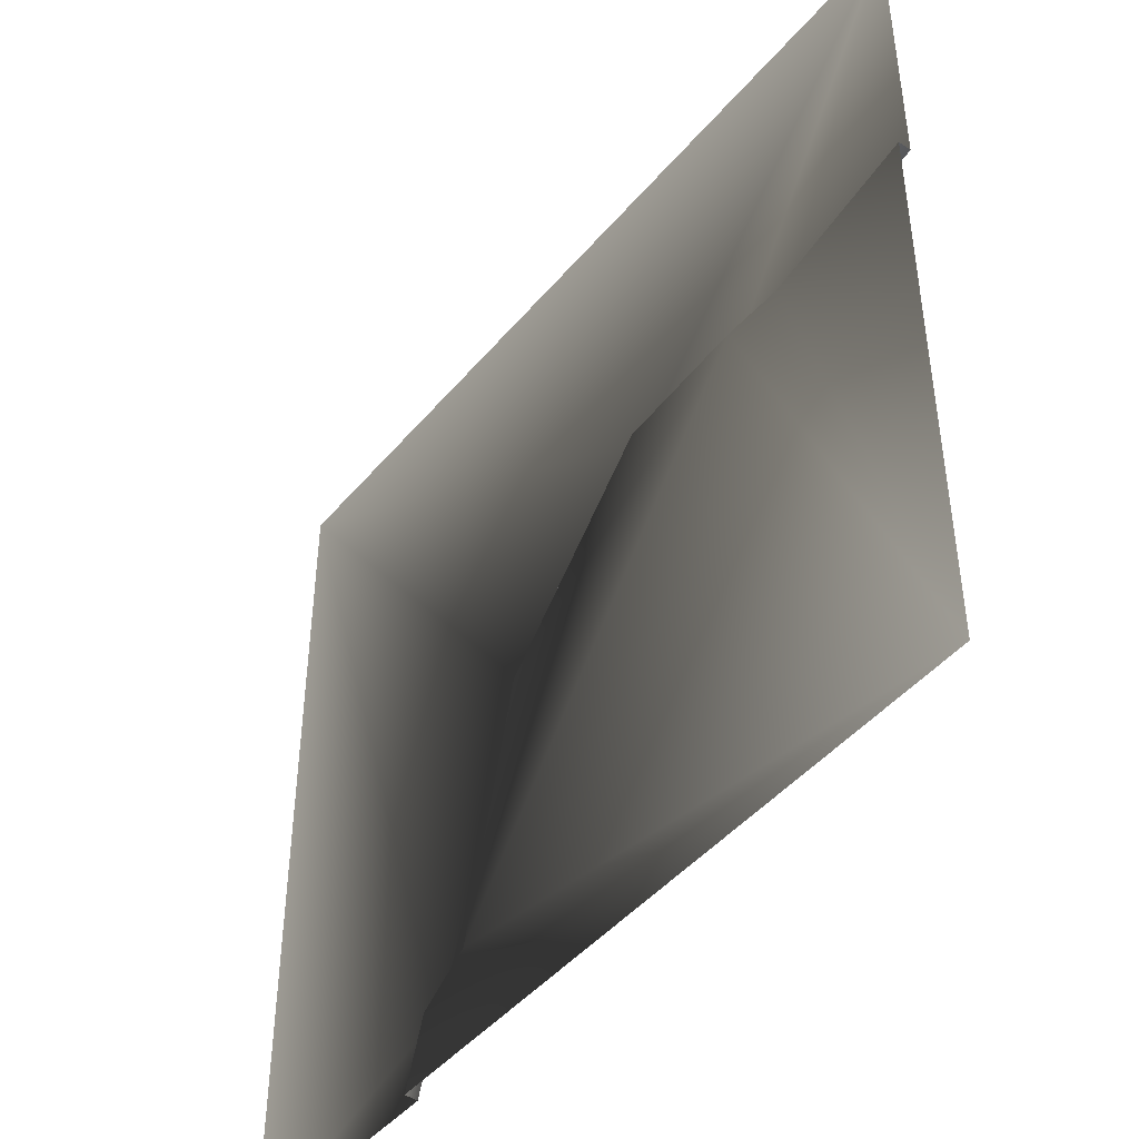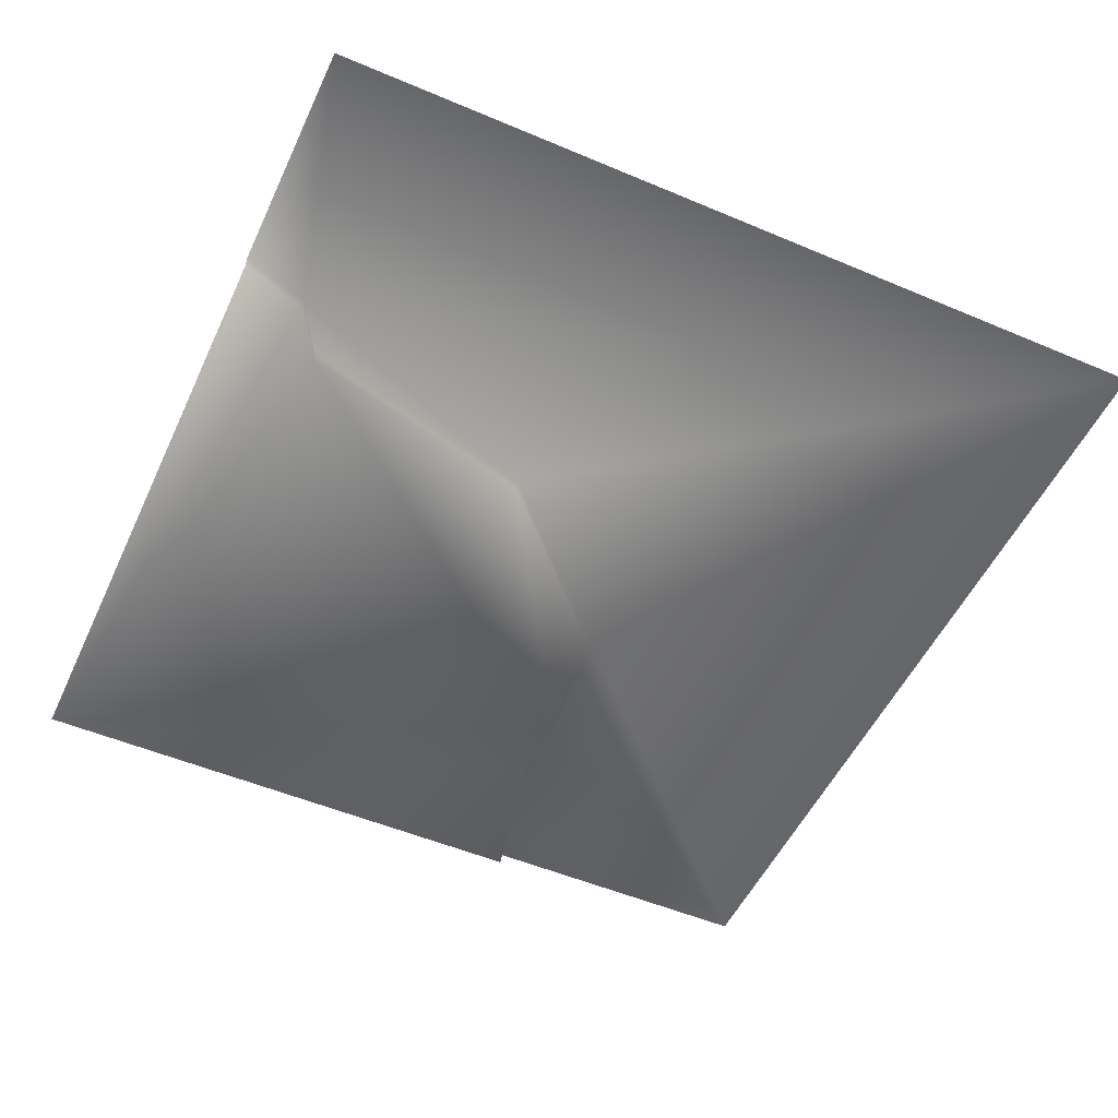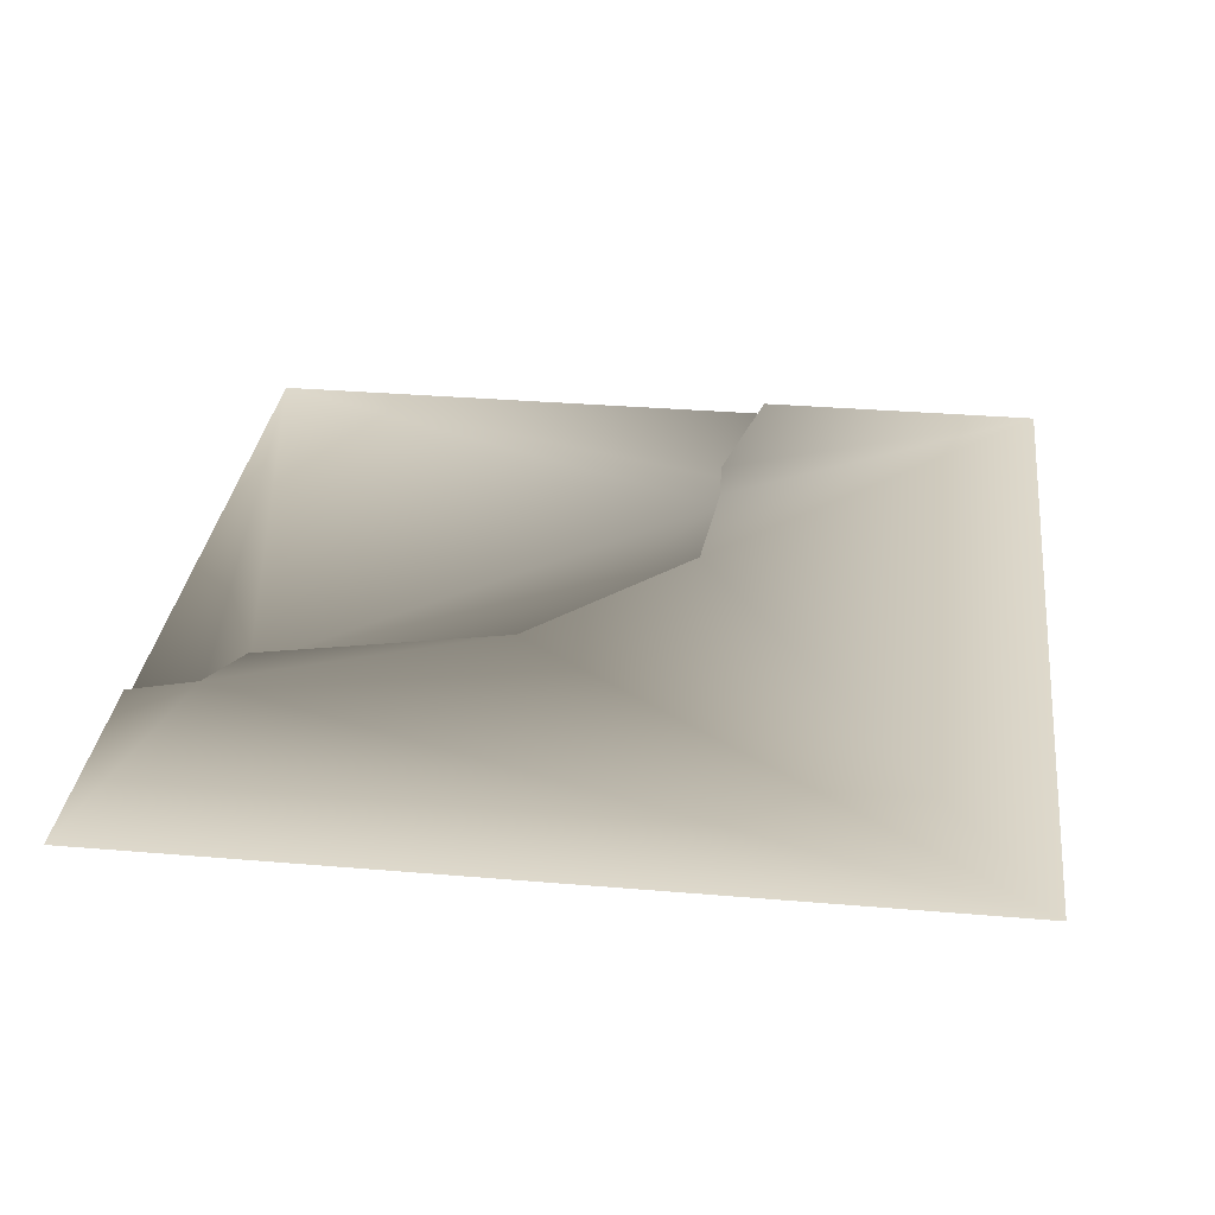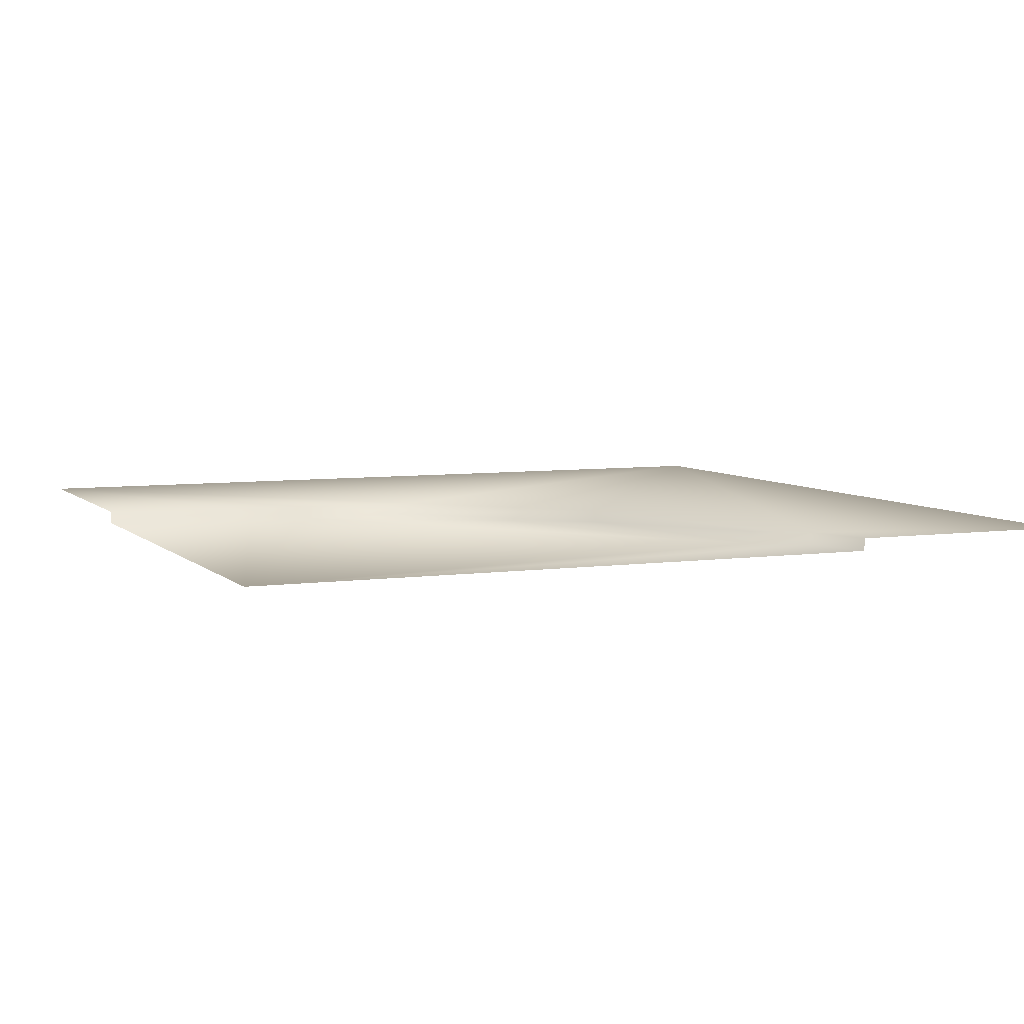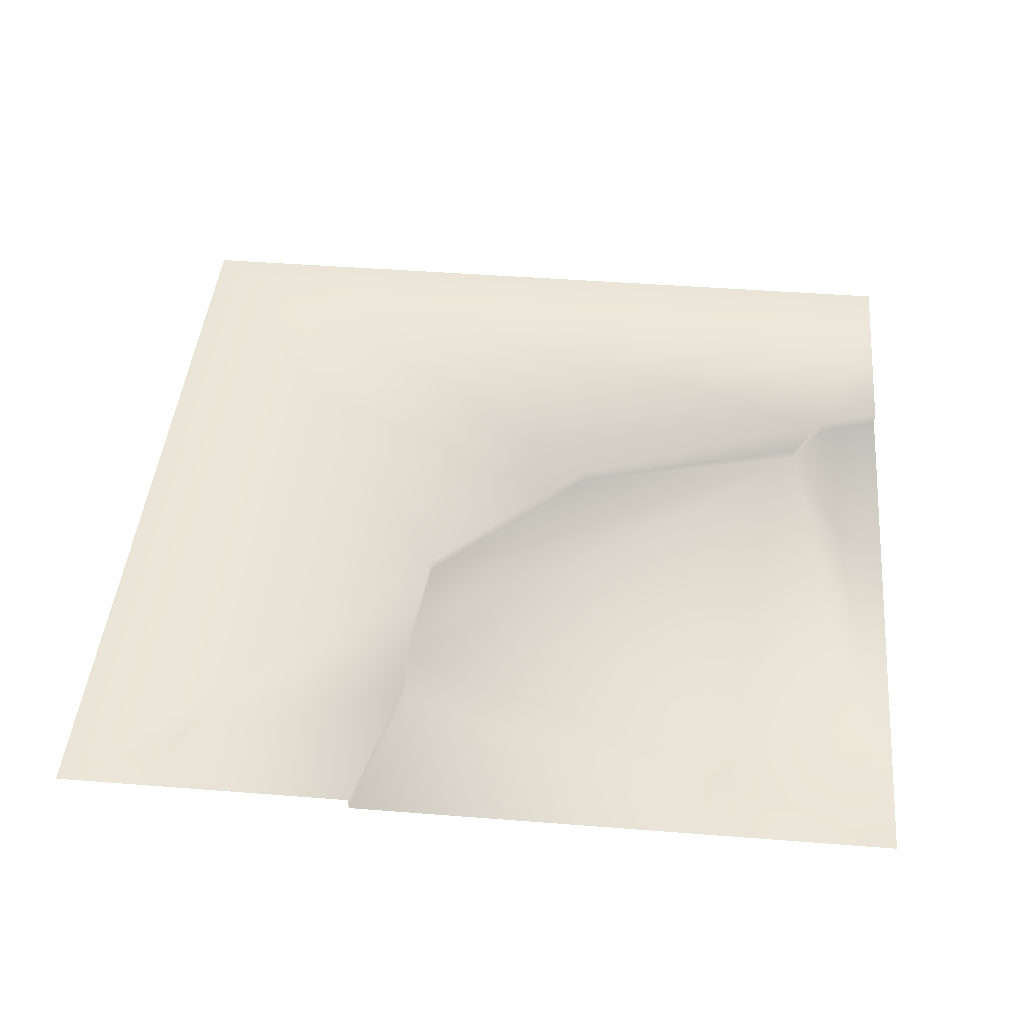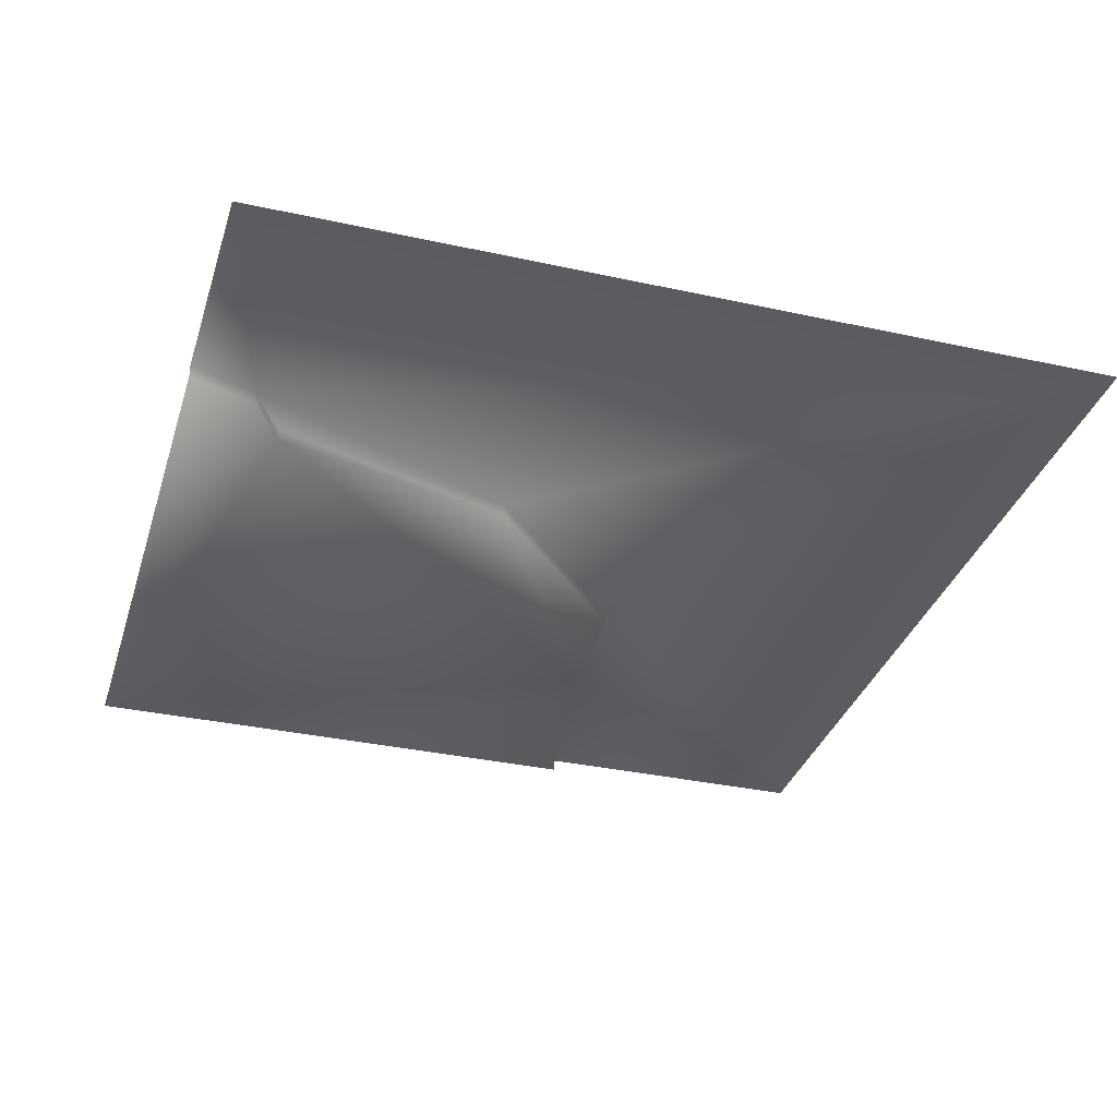
<metadata>
{"format":"obj","ext":"obj","renderer":"f3d","projection":"perspective","resolution":1024,"background":"white","views":[{"elev":-45.4,"azim":52.7,"up":"+Z"},{"elev":-51.9,"azim":-114.6,"up":"+Y"},{"elev":32.0,"azim":-83.2,"up":"+Y"},{"elev":6.1,"azim":156.8,"up":"+Y"},{"elev":43.7,"azim":95.3,"up":"+Y"},{"elev":-33.9,"azim":-106.6,"up":"+Y"}]}
</metadata>
<code>
g fcbg_cityforest_005_water_01
v 167.4 -0.3914 55.21
v 167.4 4.144 55.21
v 112.5 4.144 42.3
v 167.4 4.144 162.2
v 112.5 -0.3914 42.3
v 167.4 -0.3914 -141.1
v 90.73 4.144 43.5
v 90.73 -0.3914 43.5
v 44.55 4.144 39.92
v -146.8 4.144 162.2
v 44.55 -0.3914 39.92
v -14.32 4.144 -17.72
v -14.32 -0.3914 -17.72
v -36.4 -0.3914 -105.8
v -54.97 4.144 -117.5
v -146.8 4.144 -141.1
v -62.9 4.144 -141.1
v -36.4 4.144 -105.8
v -54.97 -0.3914 -117.5
v -62.9 -0.3914 -141.1
g fcbg_cityforest_005_water_01_0
f 3 2 1
f 2 3 4
f 5 3 1
f 1 6 5
f 3 7 4
f 7 3 5
f 8 5 6
f 8 7 5
f 7 9 4
f 9 10 4
f 9 7 11
f 7 8 11
f 9 12 10
f 12 9 11
f 13 11 8
f 13 12 11
f 8 6 14
f 14 13 8
f 10 12 15
f 16 10 15
f 17 16 15
f 12 13 18
f 13 14 18
f 12 18 15
f 15 18 14
f 14 6 19
f 19 15 14
f 17 15 19
f 6 20 19
f 20 17 19

</code>
